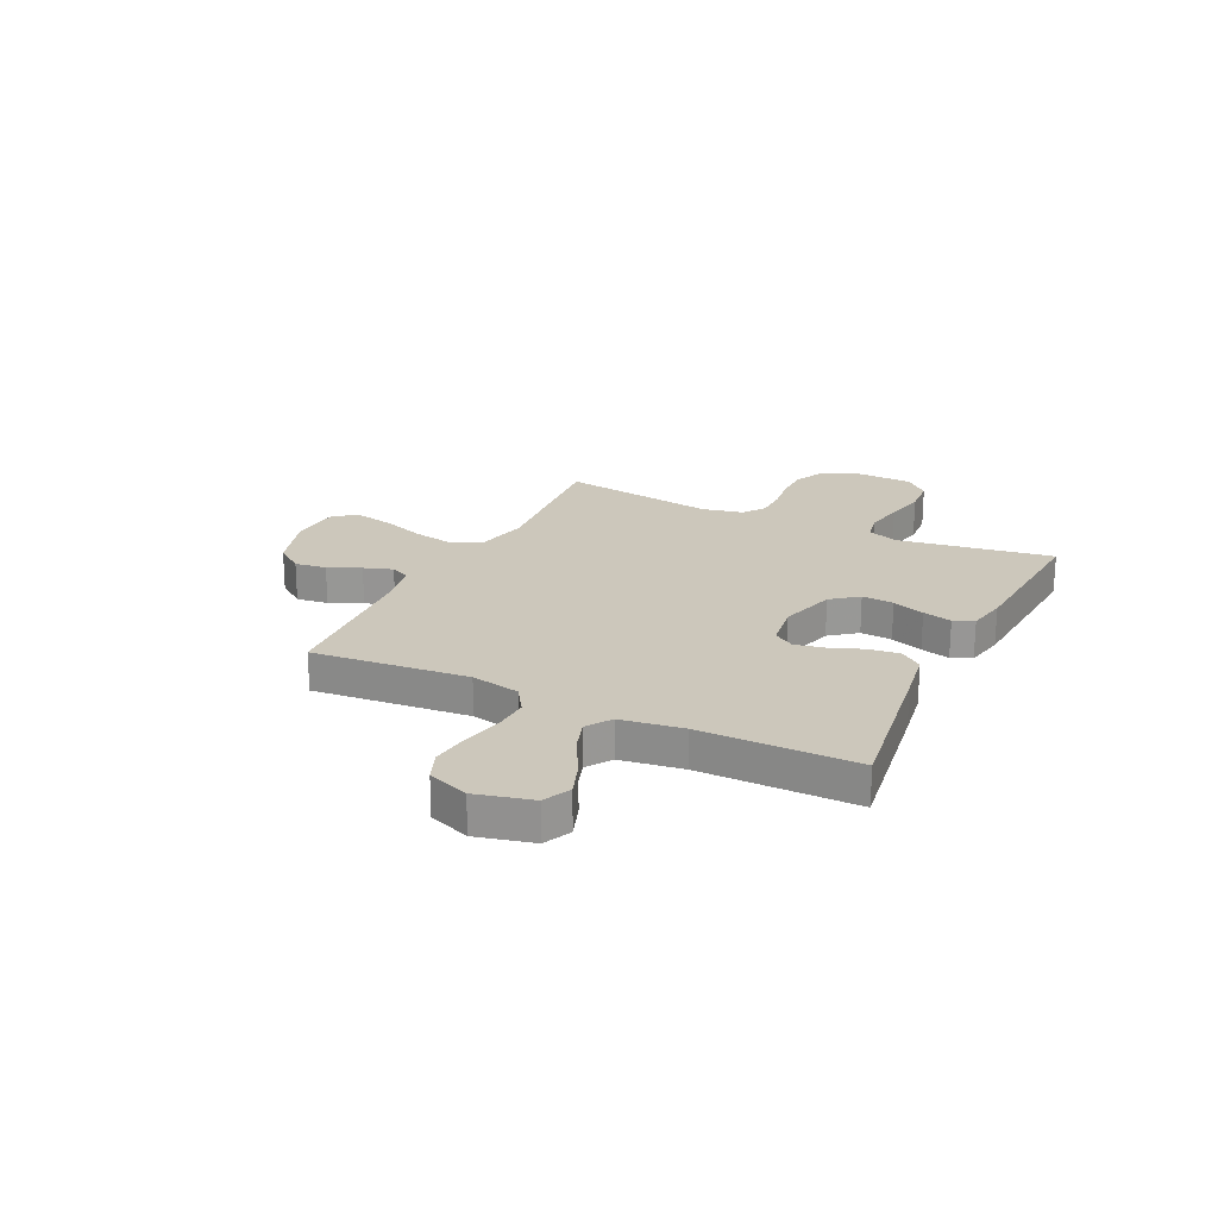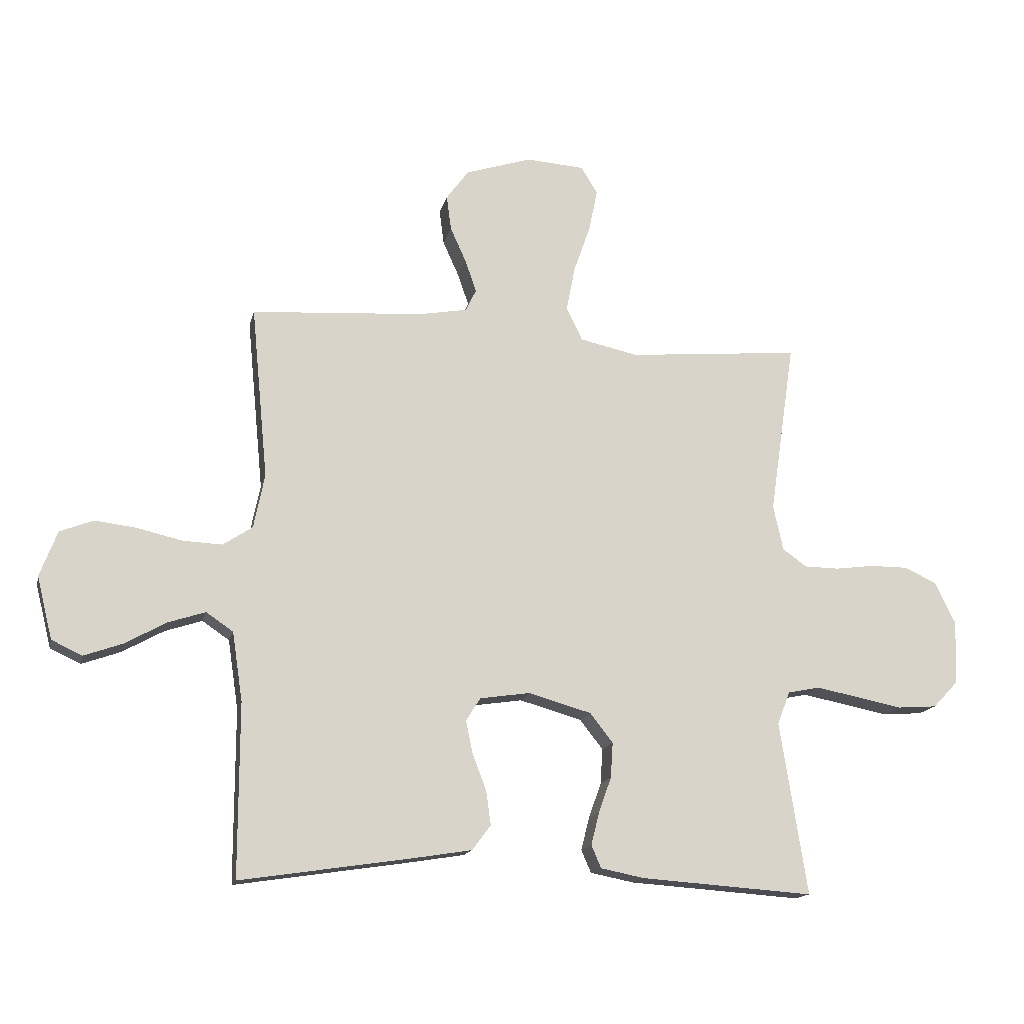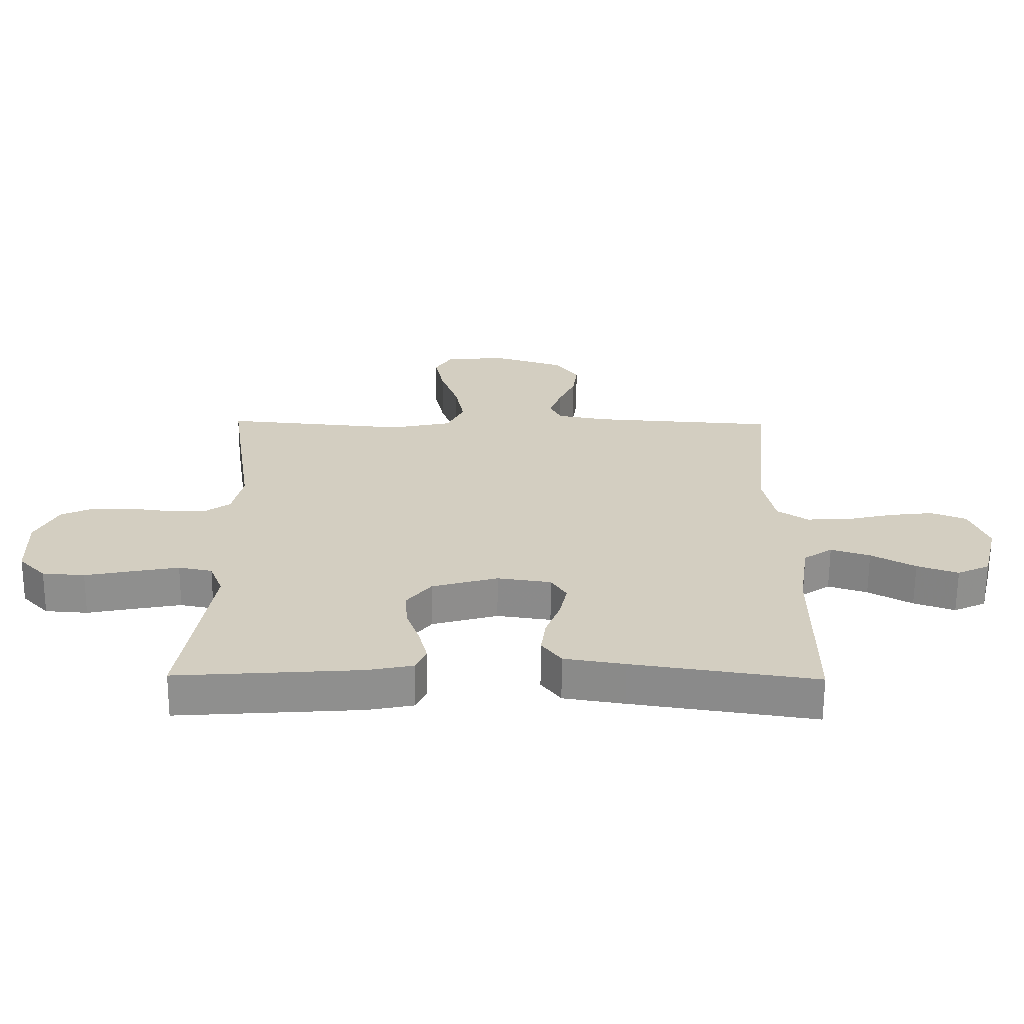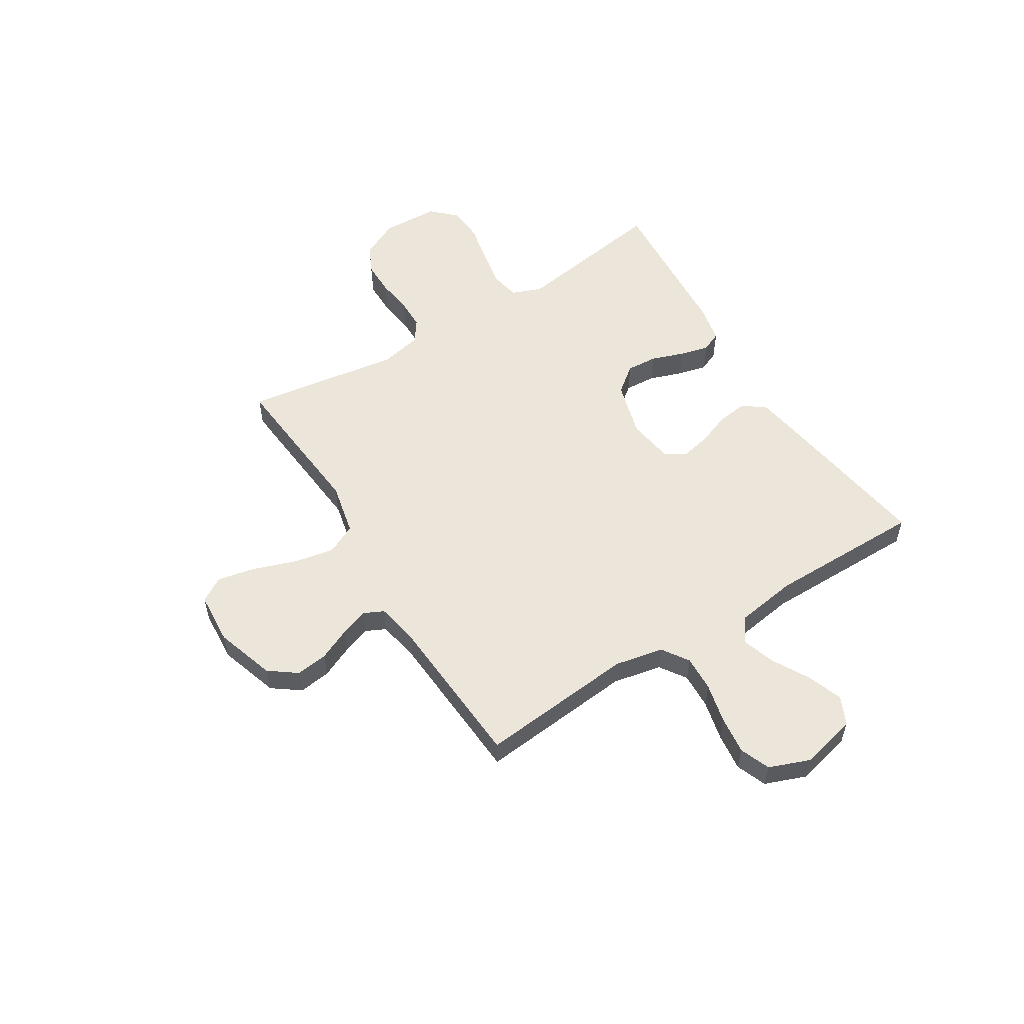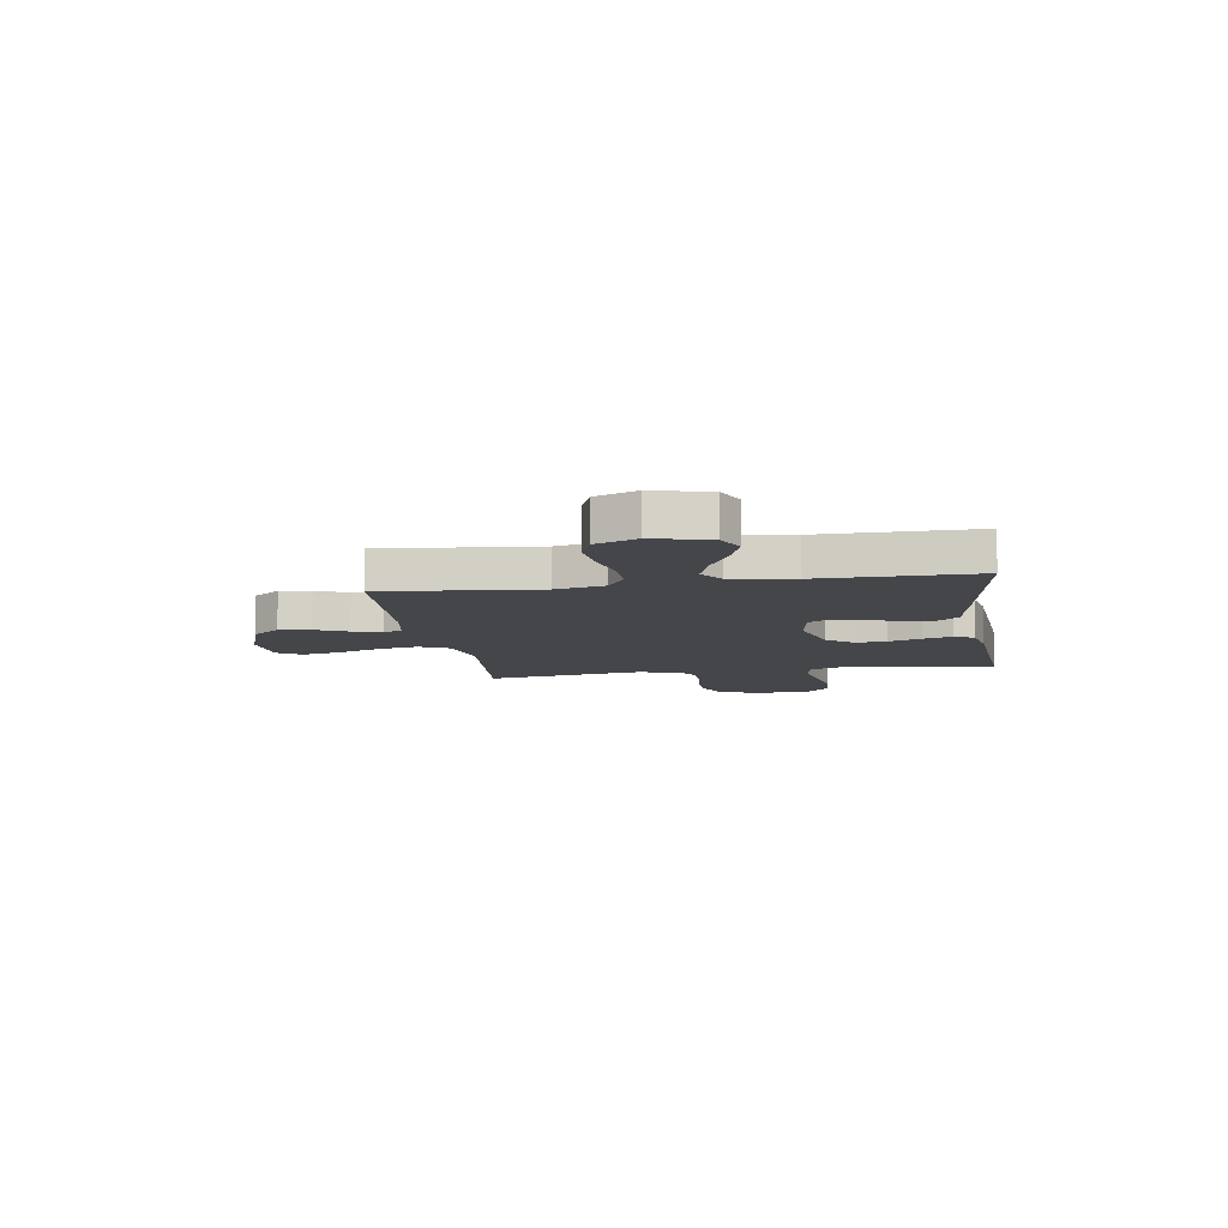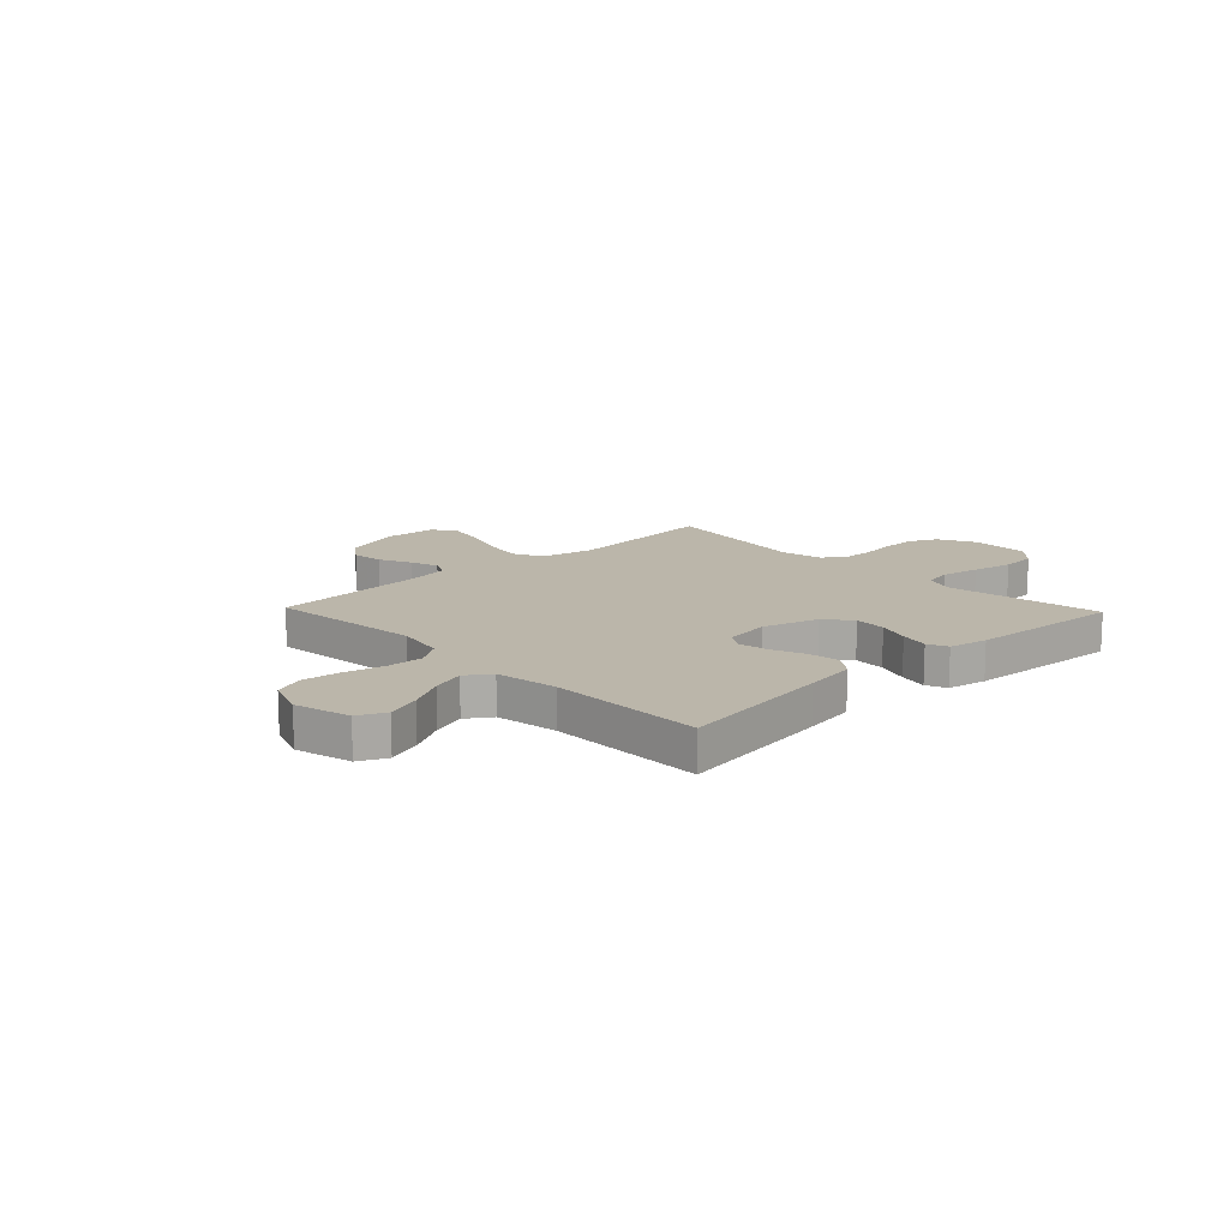
<metadata>
{"format":"obj","ext":"obj","renderer":"f3d","projection":"perspective","resolution":1024,"background":"white","views":[{"elev":21.7,"azim":116.0,"up":"+Y"},{"elev":-15.4,"azim":167.4,"up":"+Z"},{"elev":-65.0,"azim":-0.4,"up":"+Z"},{"elev":55.1,"azim":58.2,"up":"+Y"},{"elev":-9.7,"azim":99.0,"up":"+Y"},{"elev":14.0,"azim":136.3,"up":"+Y"}]}
</metadata>
<code>
v 0.5 0.07 0.5
v 0.471 0.07 0.2
v 0.49 0.07 0.106
v 0.541 0.07 0.072
v 0.61 0.07 0.075
v 0.687 0.07 0.093
v 0.76 0.07 0.102
v 0.818 0.07 0.079
v 0.848 0.07 0
v 0.821 0.07 -0.108
v 0.768 0.07 -0.133
v 0.701 0.07 -0.109
v 0.629 0.07 -0.069
v 0.565 0.07 -0.048
v 0.518 0.07 -0.08
v 0.5 0.07 -0.2
v 0.5 0.07 -0.5
v 0.2 0.07 -0.455
v 0.101 0.07 -0.439
v 0.069 0.07 -0.396
v 0.077 0.07 -0.337
v 0.101 0.07 -0.274
v 0.113 0.07 -0.217
v 0.088 0.07 -0.177
v 0 0.07 -0.164
v -0.108 0.07 -0.195
v -0.148 0.07 -0.246
v -0.144 0.07 -0.307
v -0.122 0.07 -0.369
v -0.108 0.07 -0.425
v -0.125 0.07 -0.464
v -0.2 0.07 -0.479
v -0.5 0.07 -0.5
v -0.453 0.07 -0.2
v -0.475 0.07 -0.143
v -0.53 0.07 -0.132
v -0.604 0.07 -0.146
v -0.683 0.07 -0.162
v -0.752 0.07 -0.157
v -0.796 0.07 -0.111
v -0.8 0.07 0
v -0.764 0.07 0.073
v -0.709 0.07 0.099
v -0.643 0.07 0.099
v -0.575 0.07 0.09
v -0.515 0.07 0.091
v -0.473 0.07 0.121
v -0.456 0.07 0.2
v -0.5 0.07 0.5
v -0.2 0.07 0.473
v -0.099 0.07 0.495
v -0.071 0.07 0.553
v -0.086 0.07 0.631
v -0.115 0.07 0.714
v -0.13 0.07 0.787
v -0.101 0.07 0.834
v 0 0.07 0.841
v 0.115 0.07 0.804
v 0.154 0.07 0.751
v 0.146 0.07 0.69
v 0.118 0.07 0.628
v 0.099 0.07 0.573
v 0.117 0.07 0.535
v 0.2 0.07 0.52
v 0.5 0 0.5
v 0.471 0 0.2
v 0.49 0 0.106
v 0.541 0 0.072
v 0.61 0 0.075
v 0.687 0 0.093
v 0.76 0 0.102
v 0.818 0 0.079
v 0.848 0 0
v 0.821 0 -0.108
v 0.768 0 -0.133
v 0.701 0 -0.109
v 0.629 0 -0.069
v 0.565 0 -0.048
v 0.518 0 -0.08
v 0.5 0 -0.2
v 0.5 0 -0.5
v 0.2 0 -0.455
v 0.101 0 -0.439
v 0.069 0 -0.396
v 0.077 0 -0.337
v 0.101 0 -0.274
v 0.113 0 -0.217
v 0.088 0 -0.177
v 0 0 -0.164
v -0.108 0 -0.195
v -0.148 0 -0.246
v -0.144 0 -0.307
v -0.122 0 -0.369
v -0.108 0 -0.425
v -0.125 0 -0.464
v -0.2 0 -0.479
v -0.5 0 -0.5
v -0.453 0 -0.2
v -0.475 0 -0.143
v -0.53 0 -0.132
v -0.604 0 -0.146
v -0.683 0 -0.162
v -0.752 0 -0.157
v -0.796 0 -0.111
v -0.8 0 0
v -0.764 0 0.073
v -0.709 0 0.099
v -0.643 0 0.099
v -0.575 0 0.09
v -0.515 0 0.091
v -0.473 0 0.121
v -0.456 0 0.2
v -0.5 0 0.5
v -0.2 0 0.473
v -0.099 0 0.495
v -0.071 0 0.553
v -0.086 0 0.631
v -0.115 0 0.714
v -0.13 0 0.787
v -0.101 0 0.834
v 0 0 0.841
v 0.115 0 0.804
v 0.154 0 0.751
v 0.146 0 0.69
v 0.118 0 0.628
v 0.099 0 0.573
v 0.117 0 0.535
v 0.2 0 0.52
f 59 60 61
f 58 59 61
f 57 58 61
f 56 57 61
f 55 56 61
f 54 55 61
f 53 54 61
f 52 53 61 62
f 51 52 62 63
f 48 49 50
f 51 63 64
f 50 51 64
f 48 50 64
f 47 48 64
f 43 44 45
f 42 43 45
f 41 42 45
f 40 41 45
f 39 40 45
f 38 39 45
f 37 38 45
f 36 37 45 46
f 64 1 2
f 47 64 2
f 46 47 2
f 36 46 2
f 35 36 2
f 32 33 34
f 31 32 34
f 30 31 34
f 29 30 34
f 28 29 34
f 20 21 22
f 19 20 22
f 18 19 22
f 17 18 22
f 16 17 22
f 15 16 22 23
f 14 15 23 24
f 11 12 13
f 10 11 13
f 9 10 13
f 8 9 13
f 7 8 13
f 6 7 13
f 5 6 13
f 4 5 13 14
f 14 24 25
f 4 14 25
f 3 4 25
f 27 28 34 35
f 26 27 35
f 25 26 35
f 3 25 35
f 2 3 35
f 125 124 123
f 125 123 122
f 125 122 121
f 125 121 120
f 125 120 119
f 125 119 118
f 125 118 117
f 126 125 117 116
f 127 126 116 115
f 114 113 112
f 128 127 115
f 128 115 114
f 128 114 112
f 128 112 111
f 109 108 107
f 109 107 106
f 109 106 105
f 109 105 104
f 109 104 103
f 109 103 102
f 109 102 101
f 110 109 101 100
f 66 65 128
f 66 128 111
f 66 111 110
f 66 110 100
f 66 100 99
f 98 97 96
f 98 96 95
f 98 95 94
f 98 94 93
f 98 93 92
f 86 85 84
f 86 84 83
f 86 83 82
f 86 82 81
f 86 81 80
f 87 86 80 79
f 88 87 79 78
f 77 76 75
f 77 75 74
f 77 74 73
f 77 73 72
f 77 72 71
f 77 71 70
f 77 70 69
f 78 77 69 68
f 89 88 78
f 89 78 68
f 89 68 67
f 99 98 92 91
f 99 91 90
f 99 90 89
f 99 89 67
f 99 67 66
f 1 65 66 2
f 2 66 67 3
f 3 67 68 4
f 4 68 69 5
f 5 69 70 6
f 6 70 71 7
f 7 71 72 8
f 8 72 73 9
f 9 73 74 10
f 10 74 75 11
f 11 75 76 12
f 12 76 77 13
f 13 77 78 14
f 14 78 79 15
f 15 79 80 16
f 16 80 81 17
f 17 81 82 18
f 18 82 83 19
f 19 83 84 20
f 20 84 85 21
f 21 85 86 22
f 22 86 87 23
f 23 87 88 24
f 24 88 89 25
f 25 89 90 26
f 26 90 91 27
f 27 91 92 28
f 28 92 93 29
f 29 93 94 30
f 30 94 95 31
f 31 95 96 32
f 32 96 97 33
f 33 97 98 34
f 34 98 99 35
f 35 99 100 36
f 36 100 101 37
f 37 101 102 38
f 38 102 103 39
f 39 103 104 40
f 40 104 105 41
f 41 105 106 42
f 42 106 107 43
f 43 107 108 44
f 44 108 109 45
f 45 109 110 46
f 46 110 111 47
f 47 111 112 48
f 48 112 113 49
f 49 113 114 50
f 50 114 115 51
f 51 115 116 52
f 52 116 117 53
f 53 117 118 54
f 54 118 119 55
f 55 119 120 56
f 56 120 121 57
f 57 121 122 58
f 58 122 123 59
f 59 123 124 60
f 60 124 125 61
f 61 125 126 62
f 62 126 127 63
f 63 127 128 64
f 64 128 65 1

</code>
